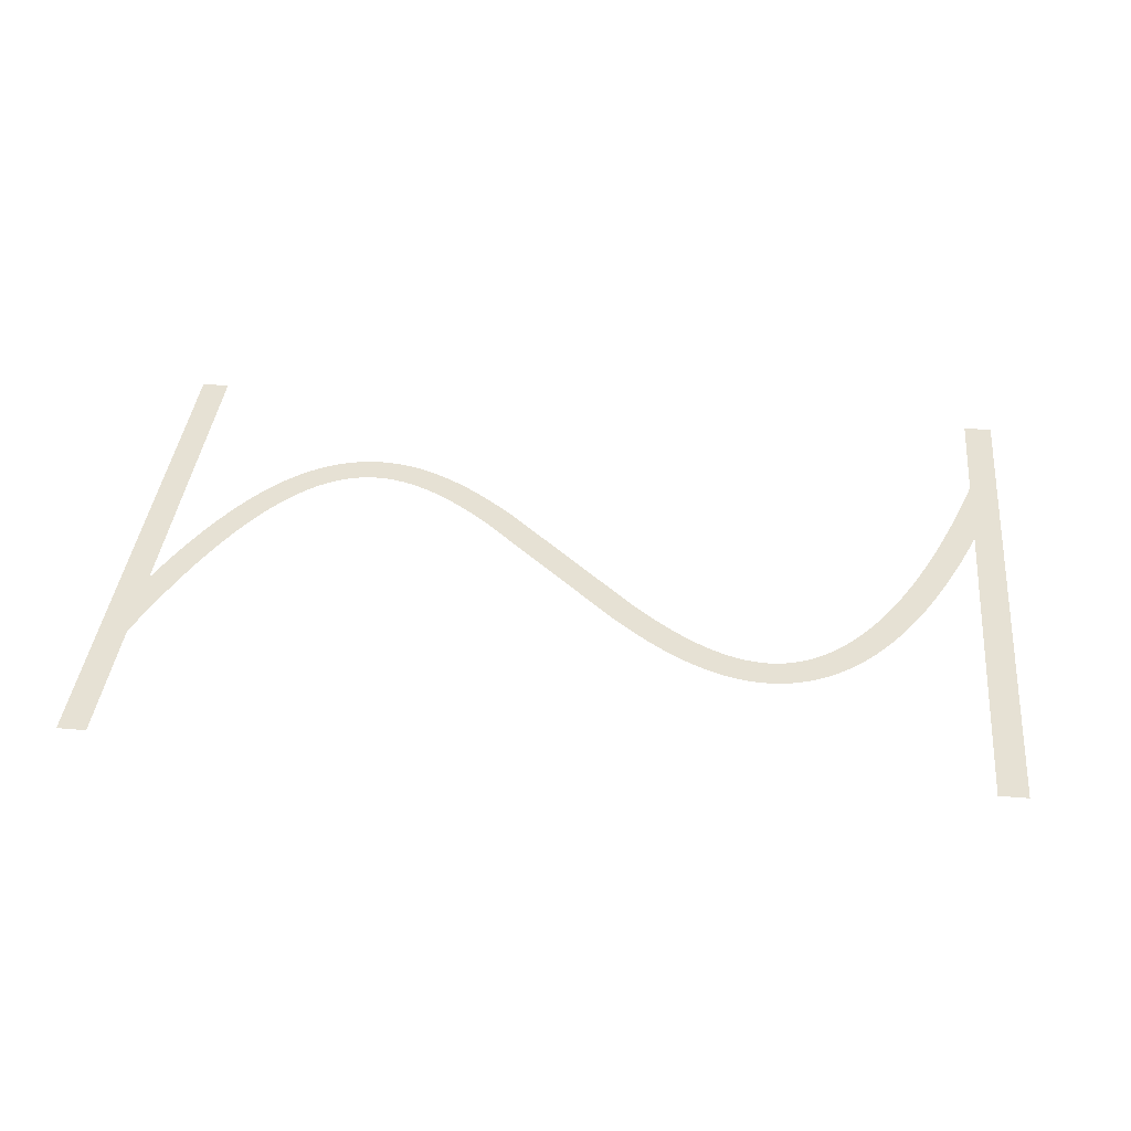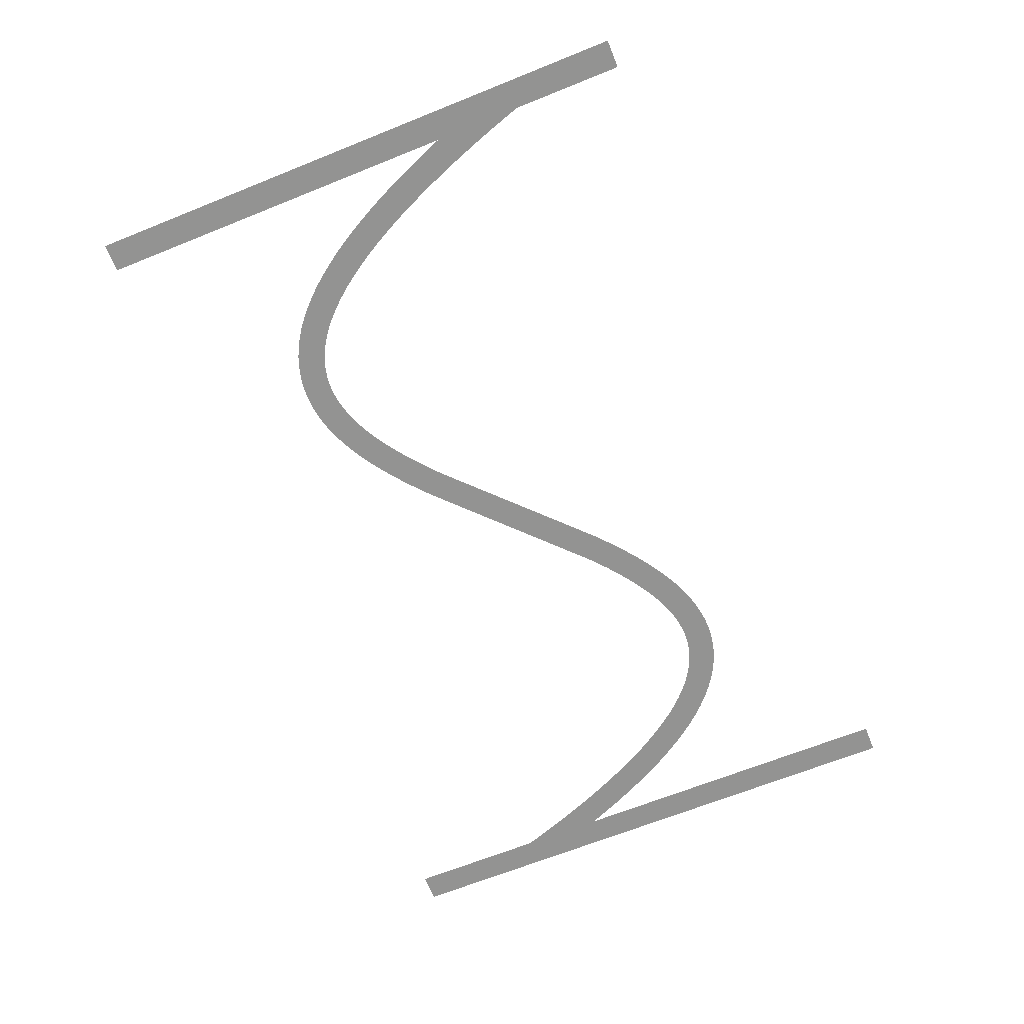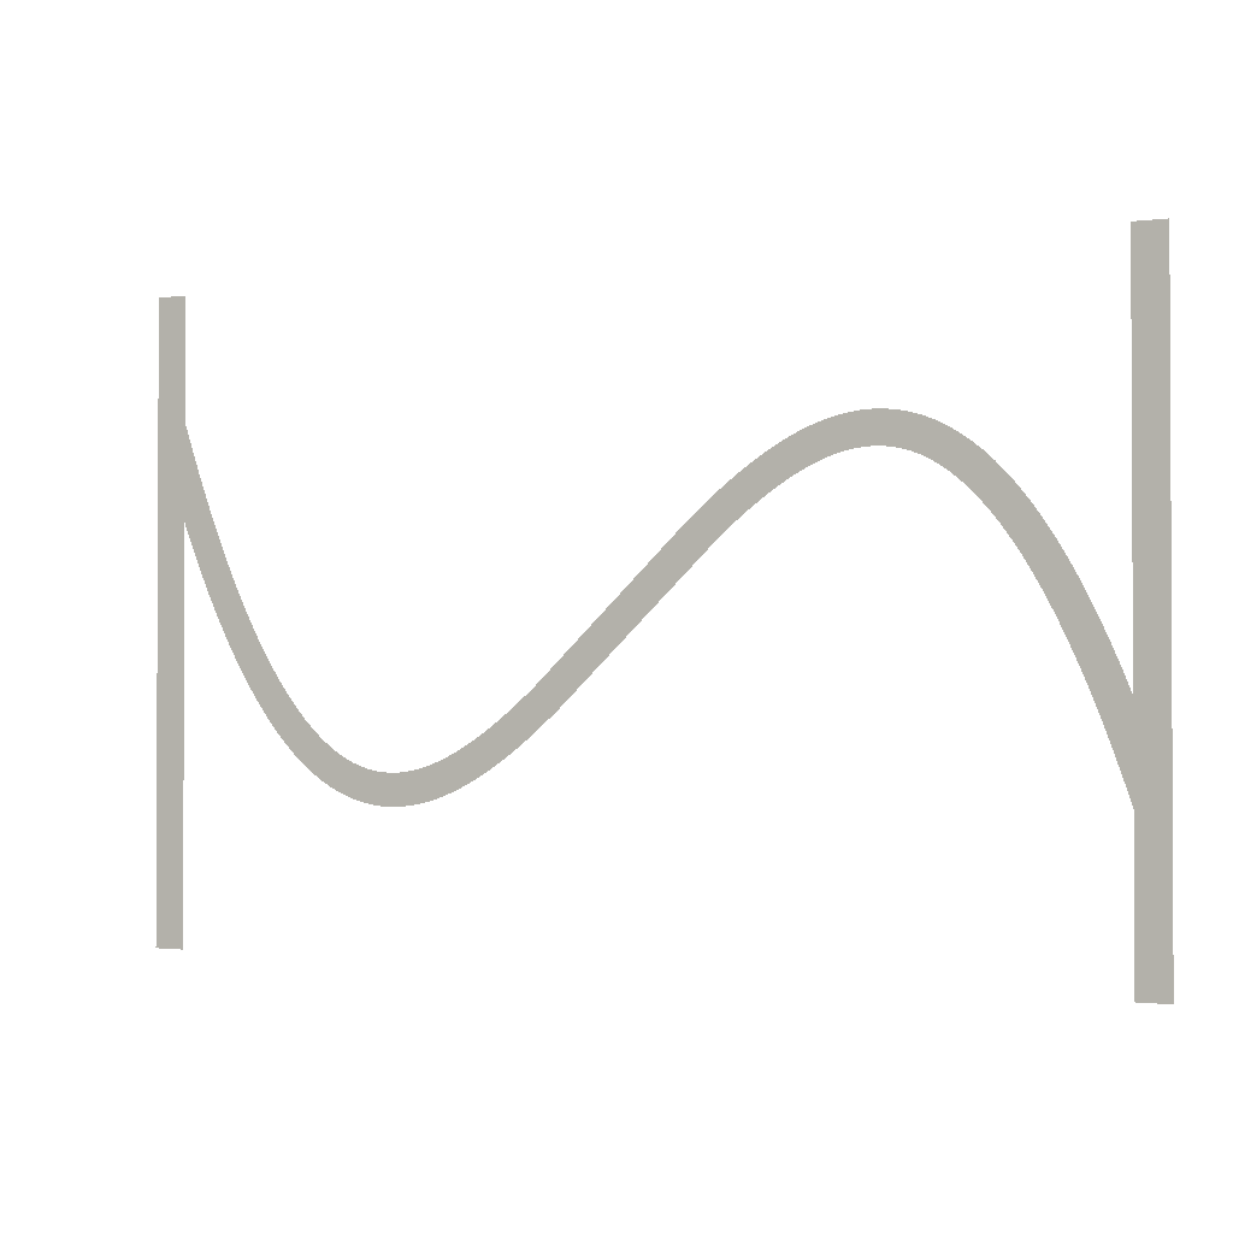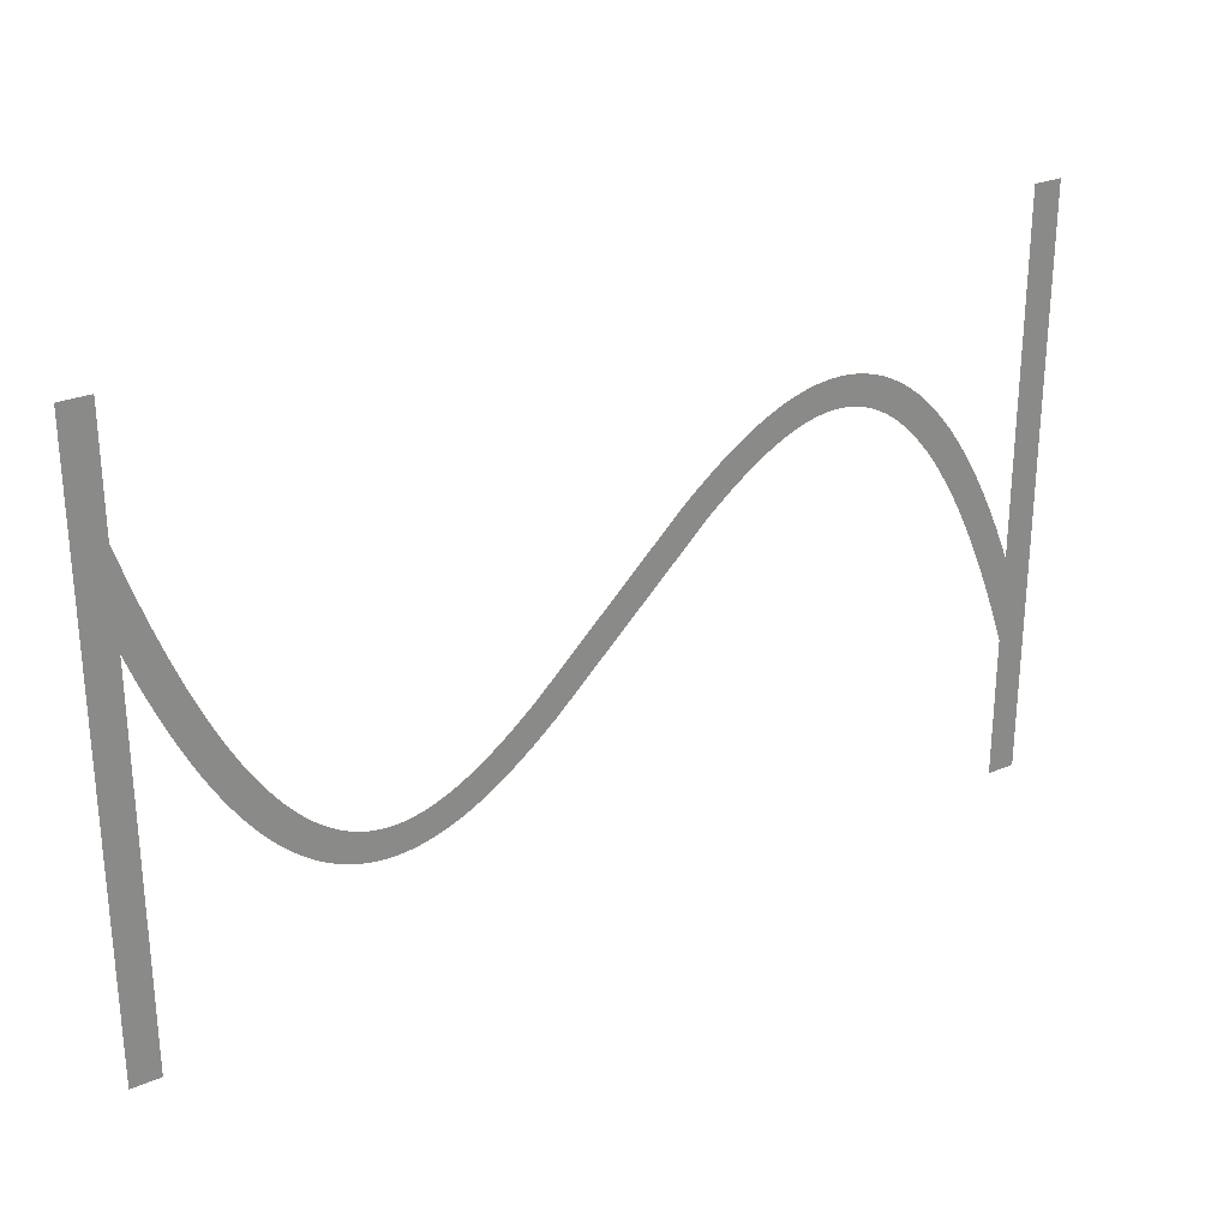
<metadata>
{"format":"obj","ext":"obj","renderer":"f3d","projection":"perspective","resolution":1024,"background":"white","views":[{"elev":39.3,"azim":5.8,"up":"+Z"},{"elev":-66.6,"azim":112.0,"up":"+Z"},{"elev":-1.4,"azim":-154.3,"up":"+Y"},{"elev":27.3,"azim":146.8,"up":"+Y"}]}
</metadata>
<code>
v 1.47 -3.179 1.6
v 2.095 -1.734 1.6
v 2.695 -0.4331 1.6
v 3.324 0.8395 1.6
v 3.924 1.974 1.6
v 4.524 3.027 1.6
v 4.556 3.081 1.6
v 5.156 4.056 1.6
v 5.791 5.006 1.6
v 6.391 5.829 1.6
v 6.429 5.878 1.6
v 7.029 6.628 1.6
v 7.671 7.355 1.6
v 8.315 8.009 1.6
v 8.963 8.593 1.6
v 9.612 9.109 1.6
v 10.26 9.559 1.6
v 10.92 9.943 1.6
v 10.97 9.972 1.6
v 11.57 10.26 1.6
v 11.63 10.29 1.6
v 12.23 10.53 1.6
v 12.29 10.55 1.6
v 12.95 10.74 1.6
v 13.61 10.88 1.6
v 13.67 10.89 1.6
v 14.27 10.97 1.6
v 14.34 10.97 1.6
v 15 11 1.6
v 15.66 10.97 1.6
v 15.73 10.97 1.6
v 16.33 10.9 1.6
v 16.39 10.89 1.6
v 16.99 10.77 1.6
v 17.05 10.76 1.6
v 17.65 10.61 1.6
v 17.71 10.59 1.6
v 18.31 10.39 1.6
v 18.37 10.37 1.6
v 18.97 10.13 1.6
v 19.03 10.11 1.6
v 19.63 9.839 1.6
v 20.28 9.504 1.6
v 20.88 9.166 1.6
v 20.94 9.134 1.6
v 21.54 8.764 1.6
v 22.19 8.331 1.6
v 22.79 7.906 1.6
v 23.39 7.456 1.6
v 24.04 6.945 1.6
v 24.64 6.45 1.6
v 25.24 5.937 1.6
v 25.88 5.365 1.6
v 35.48 -3.907 1.6
v 36.04 -4.4 1.6
v 36.64 -4.91 1.6
v 37.24 -5.404 1.6
v 37.8 -5.85 1.6
v 38.39 -6.288 1.6
v 38.97 -6.7 1.6
v 39.54 -7.076 1.6
v 40.11 -7.427 1.6
v 40.68 -7.752 1.6
v 41.23 -8.029 1.6
v 41.79 -8.283 1.6
v 42.34 -8.498 1.6
v 42.88 -8.677 1.6
v 43.42 -8.816 1.6
v 43.95 -8.918 1.6
v 44.48 -8.979 1.6
v 45 -8.999 1.6
v 45.52 -8.979 1.6
v 46.04 -8.914 1.6
v 46.55 -8.805 1.6
v 47.07 -8.651 1.6
v 47.6 -8.443 1.6
v 48.13 -8.184 1.6
v 48.66 -7.872 1.6
v 49.2 -7.498 1.6
v 49.75 -7.06 1.6
v 50.31 -6.557 1.6
v 50.87 -5.986 1.6
v 51.43 -5.353 1.6
v 52 -4.636 1.6
v 52.58 -3.84 1.6
v 53.16 -2.984 1.6
v 53.74 -2.035 1.6
v 54.32 -1.01 1.6
v 54.91 0.09866 1.6
v 55.5 1.285 1.6
v 56.09 2.585 1.6
v 56.67 3.916 1.6
v 57.27 5.391 1.6
v 57.87 6.958 1.6
v 58.45 8.562 1.6
v 59.05 10.31 1.6
v 59.65 12.16 1.6
v 59.67 12.21 1.6
v 59.67 20 1.6
v 61.67 20 1.6
v 61.67 -20 1.6
v 59.67 -20 1.6
v 59.67 6.057 1.6
v 59.13 4.655 1.6
v 58.53 3.179 1.6
v 57.9 1.734 1.6
v 57.3 0.4331 1.6
v 56.68 -0.8395 1.6
v 56.08 -1.974 1.6
v 55.48 -3.027 1.6
v 55.44 -3.081 1.6
v 54.84 -4.056 1.6
v 54.21 -5.006 1.6
v 53.61 -5.829 1.6
v 53.57 -5.878 1.6
v 52.97 -6.628 1.6
v 52.33 -7.355 1.6
v 51.68 -8.009 1.6
v 51.04 -8.593 1.6
v 50.39 -9.109 1.6
v 49.74 -9.559 1.6
v 49.08 -9.943 1.6
v 49.03 -9.972 1.6
v 48.43 -10.26 1.6
v 48.37 -10.29 1.6
v 47.77 -10.53 1.6
v 47.71 -10.55 1.6
v 47.05 -10.74 1.6
v 46.39 -10.88 1.6
v 46.33 -10.89 1.6
v 45.73 -10.97 1.6
v 45.66 -10.97 1.6
v 45 -11 1.6
v 44.34 -10.97 1.6
v 44.27 -10.97 1.6
v 43.67 -10.9 1.6
v 43.61 -10.89 1.6
v 43.01 -10.77 1.6
v 42.95 -10.76 1.6
v 42.35 -10.61 1.6
v 42.29 -10.59 1.6
v 41.69 -10.39 1.6
v 41.63 -10.37 1.6
v 41.03 -10.13 1.6
v 40.97 -10.11 1.6
v 40.37 -9.839 1.6
v 39.72 -9.504 1.6
v 39.12 -9.166 1.6
v 39.06 -9.134 1.6
v 38.46 -8.764 1.6
v 37.81 -8.331 1.6
v 37.21 -7.906 1.6
v 36.61 -7.456 1.6
v 35.96 -6.945 1.6
v 35.36 -6.451 1.6
v 34.12 -5.365 1.6
v 23.96 4.4 1.6
v 23.36 4.909 1.6
v 22.76 5.404 1.6
v 22.2 5.85 1.6
v 21.61 6.288 1.6
v 21.03 6.7 1.6
v 20.46 7.076 1.6
v 19.89 7.427 1.6
v 19.32 7.752 1.6
v 18.77 8.029 1.6
v 18.21 8.283 1.6
v 17.66 8.498 1.6
v 17.12 8.677 1.6
v 16.58 8.816 1.6
v 16.05 8.918 1.6
v 15.52 8.979 1.6
v 15 8.999 1.6
v 14.48 8.979 1.6
v 13.96 8.914 1.6
v 13.45 8.805 1.6
v 12.93 8.651 1.6
v 12.4 8.443 1.6
v 11.87 8.184 1.6
v 11.34 7.872 1.6
v 10.8 7.498 1.6
v 10.25 7.06 1.6
v 9.691 6.557 1.6
v 9.129 5.986 1.6
v 8.57 5.353 1.6
v 7.997 4.636 1.6
v 7.416 3.84 1.6
v 6.844 2.984 1.6
v 6.26 2.035 1.6
v 5.676 1.01 1.6
v 5.09 -0.09868 1.6
v 4.505 -1.285 1.6
v 3.905 -2.585 1.6
v 3.33 -3.915 1.6
v 2.73 -5.391 1.6
v 2.13 -6.958 1.6
v 1.549 -8.562 1.6
v 1 -10.17 1.6
v 1 -20 1.6
v -1 -20 1.6
v -1 20 1.6
v 1 20 1.6
v 1 -4.336 1.6
f 169 168 38
f 27 26 175
f 176 25 24
f 32 31 171
f 171 31 172
f 34 33 170
f 172 30 173
f 169 38 37
f 36 170 169
f 34 170 35
f 174 173 28
f 39 167 40
f 40 167 41
f 42 41 166
f 43 42 166
f 175 25 176
f 166 165 43
f 43 165 44
f 176 24 23
f 45 44 164
f 163 45 164
f 45 163 46
f 46 163 162
f 47 46 162
f 19 178 20
f 162 161 47
f 19 179 178
f 48 47 161
f 49 48 161
f 161 160 49
f 16 181 180
f 50 49 160
f 16 15 181
f 160 159 50
f 182 15 14
f 158 50 159
f 13 183 14
f 50 158 51
f 13 184 183
f 52 51 158
f 158 157 52
f 186 185 11
f 53 52 157
f 10 186 11
f 186 9 187
f 188 187 8
f 7 6 189
f 56 55 155
f 60 59 151
f 61 150 149
f 62 148 63
f 147 146 64
f 145 144 65
f 143 142 66
f 141 140 67
f 67 140 68
f 68 139 138
f 69 137 136
f 70 135 134
f 71 133 132
f 72 131 73
f 73 130 129
f 74 129 128
f 75 127 126
f 71 134 133
f 125 76 126
f 125 124 76
f 76 123 77
f 77 122 78
f 78 121 120
f 79 78 120
f 80 79 119
f 81 80 118
f 82 117 83
f 83 116 115
f 84 115 114
f 85 113 112
f 86 112 111
f 87 111 110
f 107 90 89
f 106 90 107
f 105 92 91
f 105 93 92
f 105 104 93
f 93 104 103
f 94 93 103
f 95 94 103
f 96 95 103
f 97 103 98
f 97 96 103
f 99 98 100
f 100 103 101
f 70 69 135
f 194 203 195
f 98 103 100
f 105 91 106
f 91 90 106
f 107 89 108
f 108 88 109
f 88 87 110
f 101 103 102
f 108 89 88
f 109 88 110
f 87 86 111
f 86 85 112
f 85 84 113
f 113 84 114
f 84 83 115
f 83 117 116
f 82 81 117
f 117 81 118
f 118 80 119
f 119 79 120
f 78 122 121
f 77 123 122
f 76 124 123
f 126 76 75
f 127 75 74
f 128 127 74
f 129 74 73
f 130 73 131
f 131 72 132
f 132 72 71
f 71 70 134
f 69 136 135
f 68 137 69
f 68 138 137
f 140 139 68
f 141 67 142
f 142 67 66
f 143 66 65
f 144 143 65
f 145 65 64
f 146 145 64
f 147 64 63
f 148 147 63
f 149 148 62
f 61 149 62
f 60 150 61
f 60 151 150
f 59 152 151
f 59 153 152
f 59 58 153
f 153 58 154
f 154 58 57
f 56 154 57
f 56 155 154
f 55 156 155
f 55 54 156
f 3 191 4
f 156 54 53
f 4 190 5
f 157 156 53
f 164 44 165
f 166 41 167
f 8 187 9
f 167 39 168
f 168 39 38
f 169 37 36
f 36 35 170
f 170 33 171
f 171 33 32
f 172 31 30
f 173 30 29
f 28 173 29
f 27 175 174
f 27 174 28
f 26 25 175
f 177 176 23
f 22 177 23
f 22 21 178
f 22 178 177
f 178 21 20
f 19 18 179
f 180 18 17
f 179 18 180
f 16 180 17
f 181 15 182
f 183 182 14
f 13 185 184
f 185 12 11
f 13 12 185
f 10 9 186
f 188 8 7
f 189 188 7
f 190 189 6
f 5 190 6
f 4 191 190
f 3 192 191
f 3 2 192
f 192 2 193
f 193 2 1
f 194 193 1
f 203 194 1
f 195 203 196
f 196 203 197
f 197 203 198
f 198 203 200
f 199 198 200
f 200 203 201
f 201 203 202

</code>
